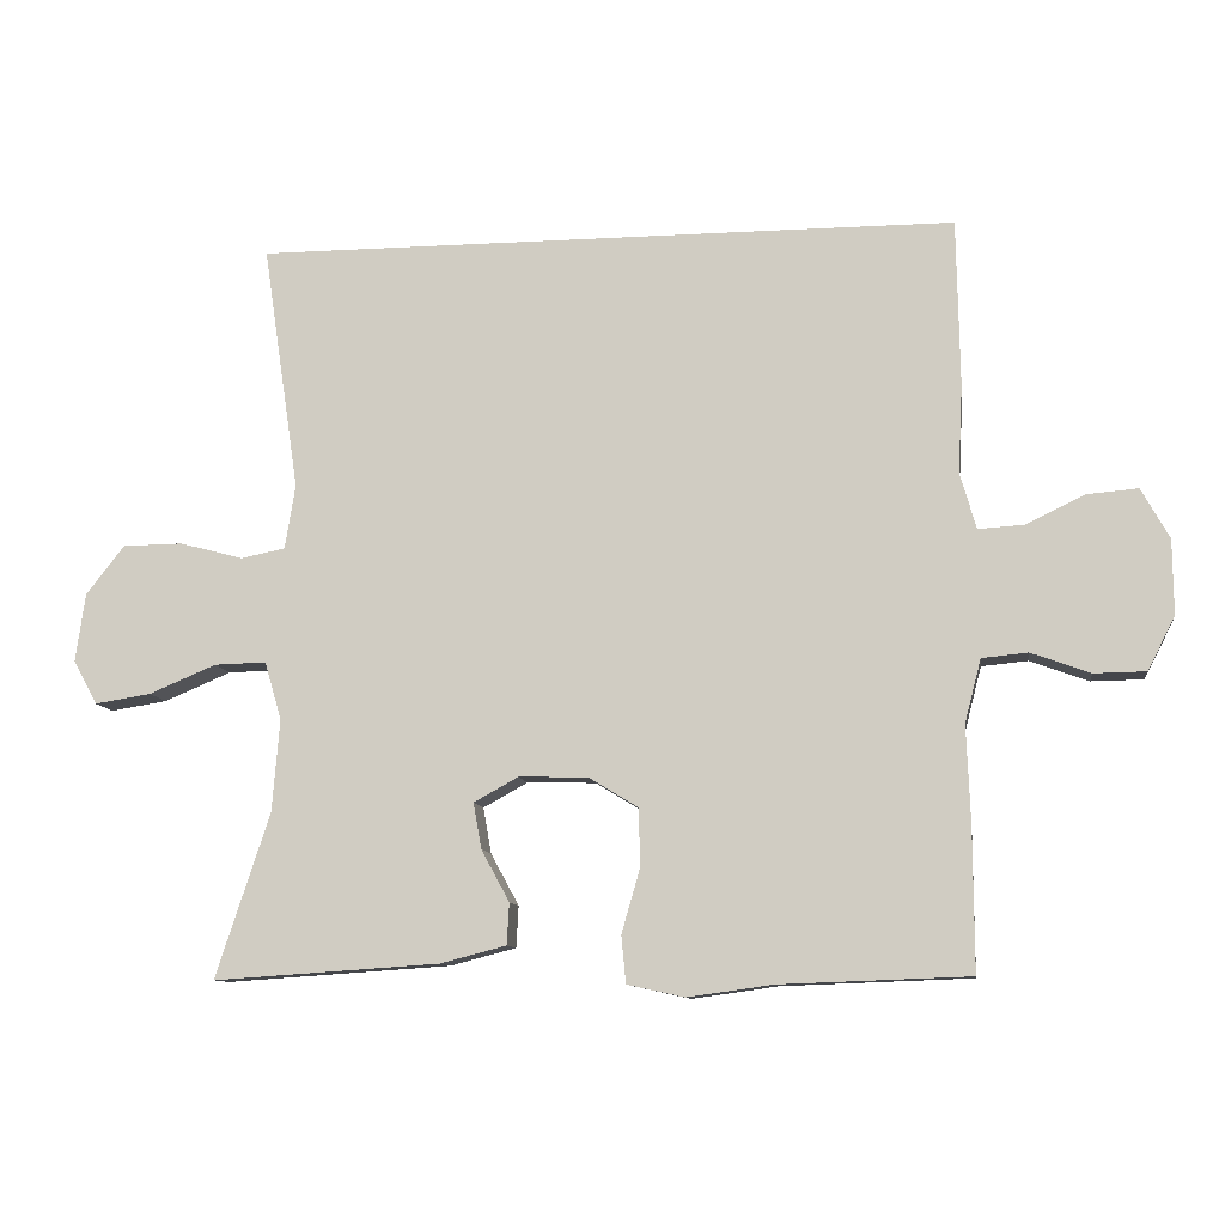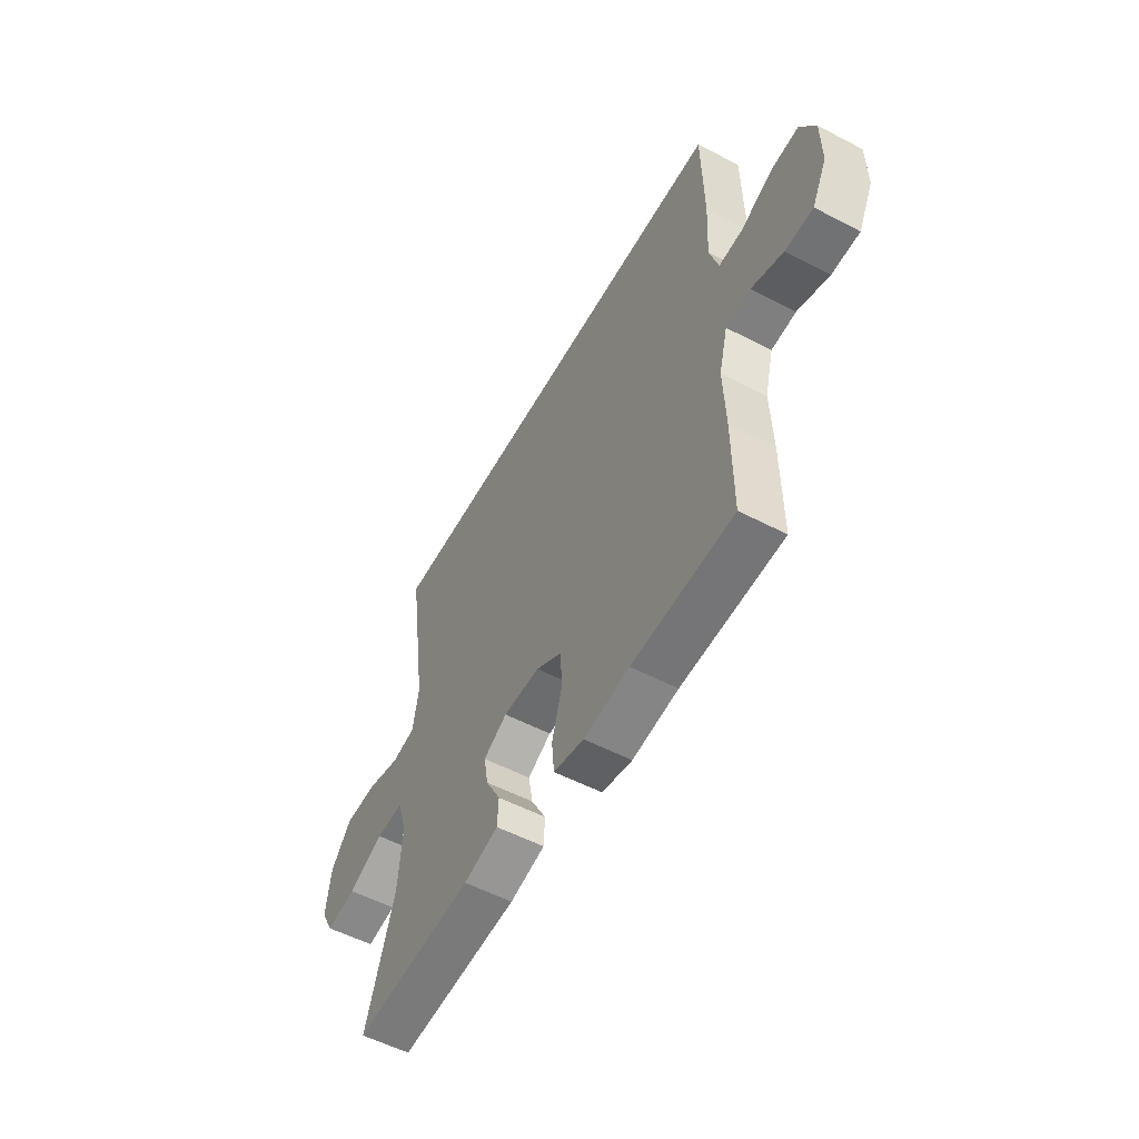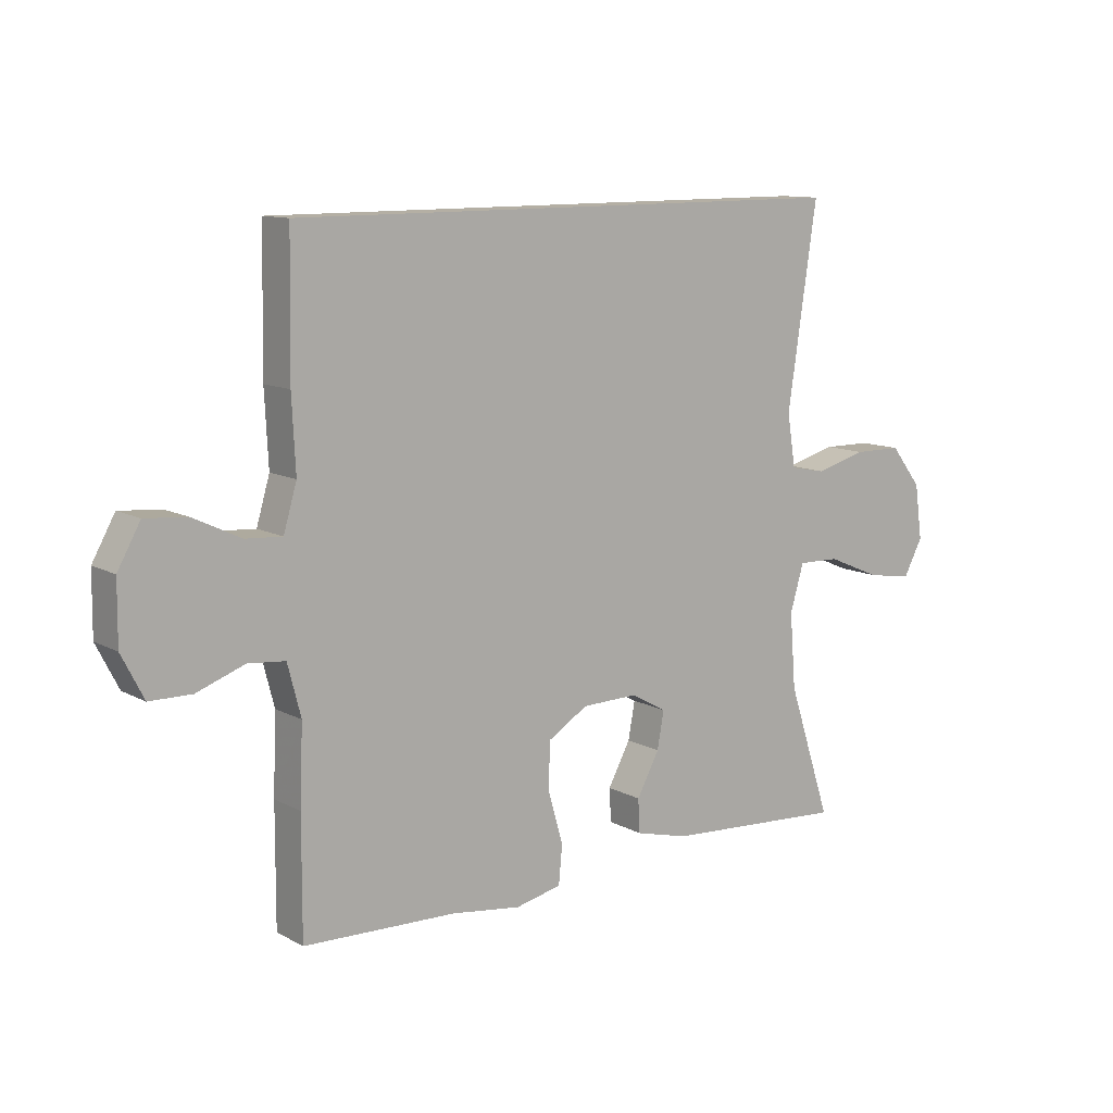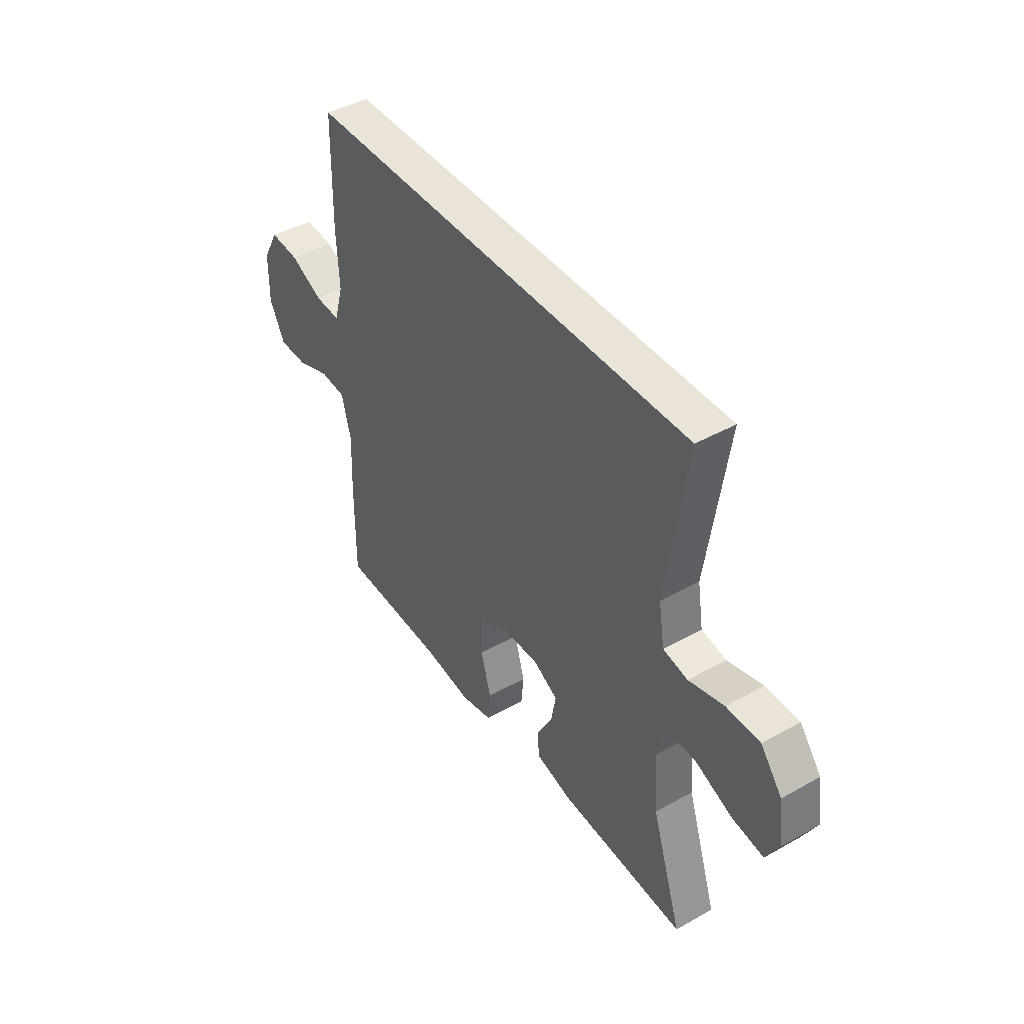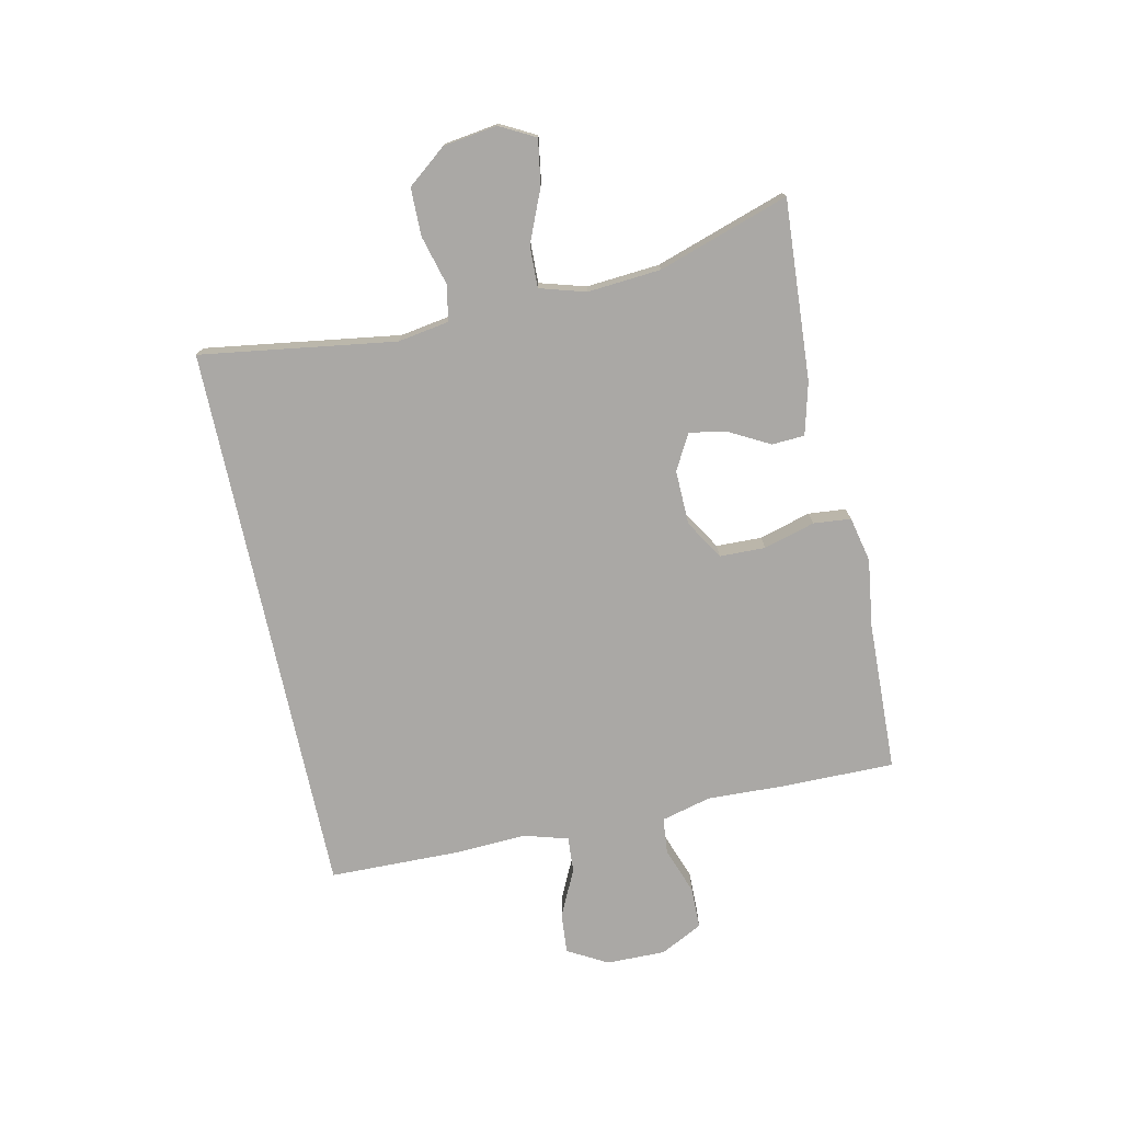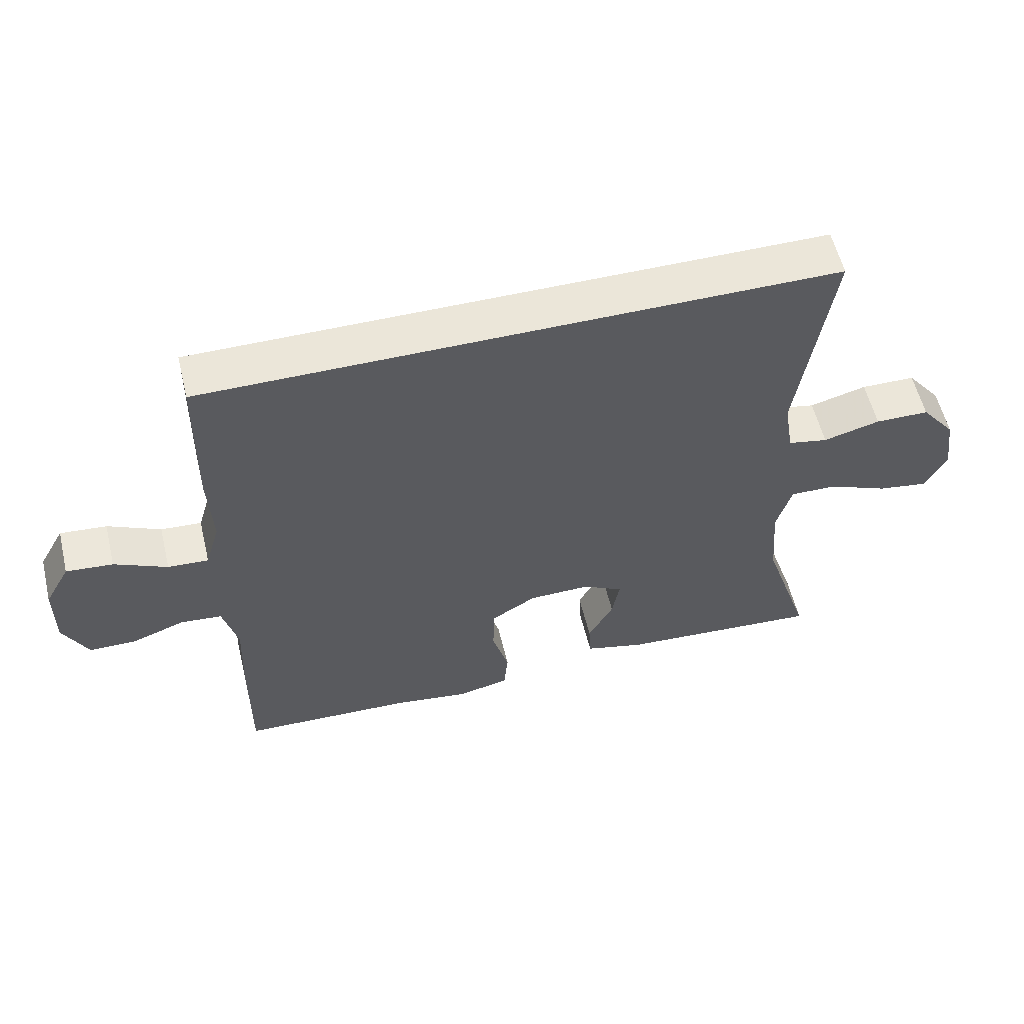
<metadata>
{"format":"obj","ext":"obj","renderer":"f3d","projection":"perspective","resolution":1024,"background":"white","views":[{"elev":-10.1,"azim":-171.9,"up":"+Z"},{"elev":-54.7,"azim":-118.9,"up":"+Z"},{"elev":11.3,"azim":-37.8,"up":"+Z"},{"elev":43.0,"azim":56.3,"up":"+Z"},{"elev":-75.1,"azim":102.2,"up":"+Y"},{"elev":57.2,"azim":-13.5,"up":"+Z"}]}
</metadata>
<code>
v 0.452 0.07 0.5
v 0.403 0.07 0.168
v 0.417 0.07 0.081
v 0.477 0.07 0.069
v 0.562 0.07 0.092
v 0.643 0.07 0.091
v 0.695 0.07 0.025
v 0.708 0.07 -0.067
v 0.676 0.07 -0.127
v 0.6 0.07 -0.115
v 0.51 0.07 -0.077
v 0.44 0.07 -0.075
v 0.417 0.07 -0.153
v 0.427 0.07 -0.278
v 0.5 0.07 -0.5
v 0.195 0.07 -0.48
v 0.106 0.07 -0.457
v 0.103 0.07 -0.401
v 0.141 0.07 -0.331
v 0.152 0.07 -0.269
v 0.092 0.07 -0.236
v -0.001 0.07 -0.238
v -0.068 0.07 -0.279
v -0.07 0.07 -0.357
v -0.045 0.07 -0.444
v -0.051 0.07 -0.508
v -0.128 0.07 -0.525
v -0.244 0.07 -0.509
v -0.5 0.07 -0.5
v -0.499 0.07 -0.305
v -0.494 0.07 -0.176
v -0.516 0.07 -0.091
v -0.578 0.07 -0.085
v -0.658 0.07 -0.114
v -0.728 0.07 -0.113
v -0.765 0.07 -0.041
v -0.764 0.07 0.06
v -0.726 0.07 0.128
v -0.656 0.07 0.122
v -0.577 0.07 0.084
v -0.516 0.07 0.08
v -0.494 0.07 0.155
v -0.5 0.07 0.276
v -0.496 0.07 0.5
v 0.452 0 0.5
v 0.403 0 0.168
v 0.417 0 0.081
v 0.477 0 0.069
v 0.562 0 0.092
v 0.643 0 0.091
v 0.695 0 0.025
v 0.708 0 -0.067
v 0.676 0 -0.127
v 0.6 0 -0.115
v 0.51 0 -0.077
v 0.44 0 -0.075
v 0.417 0 -0.153
v 0.427 0 -0.278
v 0.5 0 -0.5
v 0.195 0 -0.48
v 0.106 0 -0.457
v 0.103 0 -0.401
v 0.141 0 -0.331
v 0.152 0 -0.269
v 0.092 0 -0.236
v -0.001 0 -0.238
v -0.068 0 -0.279
v -0.07 0 -0.357
v -0.045 0 -0.444
v -0.051 0 -0.508
v -0.128 0 -0.525
v -0.244 0 -0.509
v -0.5 0 -0.5
v -0.499 0 -0.305
v -0.494 0 -0.176
v -0.516 0 -0.091
v -0.578 0 -0.085
v -0.658 0 -0.114
v -0.728 0 -0.113
v -0.765 0 -0.041
v -0.764 0 0.06
v -0.726 0 0.128
v -0.656 0 0.122
v -0.577 0 0.084
v -0.516 0 0.08
v -0.494 0 0.155
v -0.5 0 0.276
v -0.496 0 0.5
f 42 43 44 1
f 41 42 1 2
f 37 38 39 40
f 37 40 41
f 36 37 41
f 33 34 35 36
f 32 33 36 41
f 31 32 41 2
f 28 29 30 31
f 24 25 26 27
f 23 24 27 28
f 16 17 18 19
f 14 15 16 19
f 13 14 19 20
f 12 13 20 21
f 8 9 10 11
f 8 11 12
f 7 8 12
f 4 5 6 7
f 3 4 7 12
f 23 28 31
f 22 23 31 2
f 12 21 22
f 2 3 12 22
f 45 88 87 86
f 46 45 86 85
f 84 83 82 81
f 85 84 81
f 85 81 80
f 80 79 78 77
f 85 80 77 76
f 46 85 76 75
f 75 74 73 72
f 71 70 69 68
f 72 71 68 67
f 63 62 61 60
f 63 60 59 58
f 64 63 58 57
f 65 64 57 56
f 55 54 53 52
f 56 55 52
f 56 52 51
f 51 50 49 48
f 56 51 48 47
f 75 72 67
f 46 75 67 66
f 66 65 56
f 66 56 47 46
f 1 45 46 2
f 2 46 47 3
f 3 47 48 4
f 4 48 49 5
f 5 49 50 6
f 6 50 51 7
f 7 51 52 8
f 8 52 53 9
f 9 53 54 10
f 10 54 55 11
f 11 55 56 12
f 12 56 57 13
f 13 57 58 14
f 14 58 59 15
f 15 59 60 16
f 16 60 61 17
f 17 61 62 18
f 18 62 63 19
f 19 63 64 20
f 20 64 65 21
f 21 65 66 22
f 22 66 67 23
f 23 67 68 24
f 24 68 69 25
f 25 69 70 26
f 26 70 71 27
f 27 71 72 28
f 28 72 73 29
f 29 73 74 30
f 30 74 75 31
f 31 75 76 32
f 32 76 77 33
f 33 77 78 34
f 34 78 79 35
f 35 79 80 36
f 36 80 81 37
f 37 81 82 38
f 38 82 83 39
f 39 83 84 40
f 40 84 85 41
f 41 85 86 42
f 42 86 87 43
f 43 87 88 44
f 44 88 45 1

</code>
